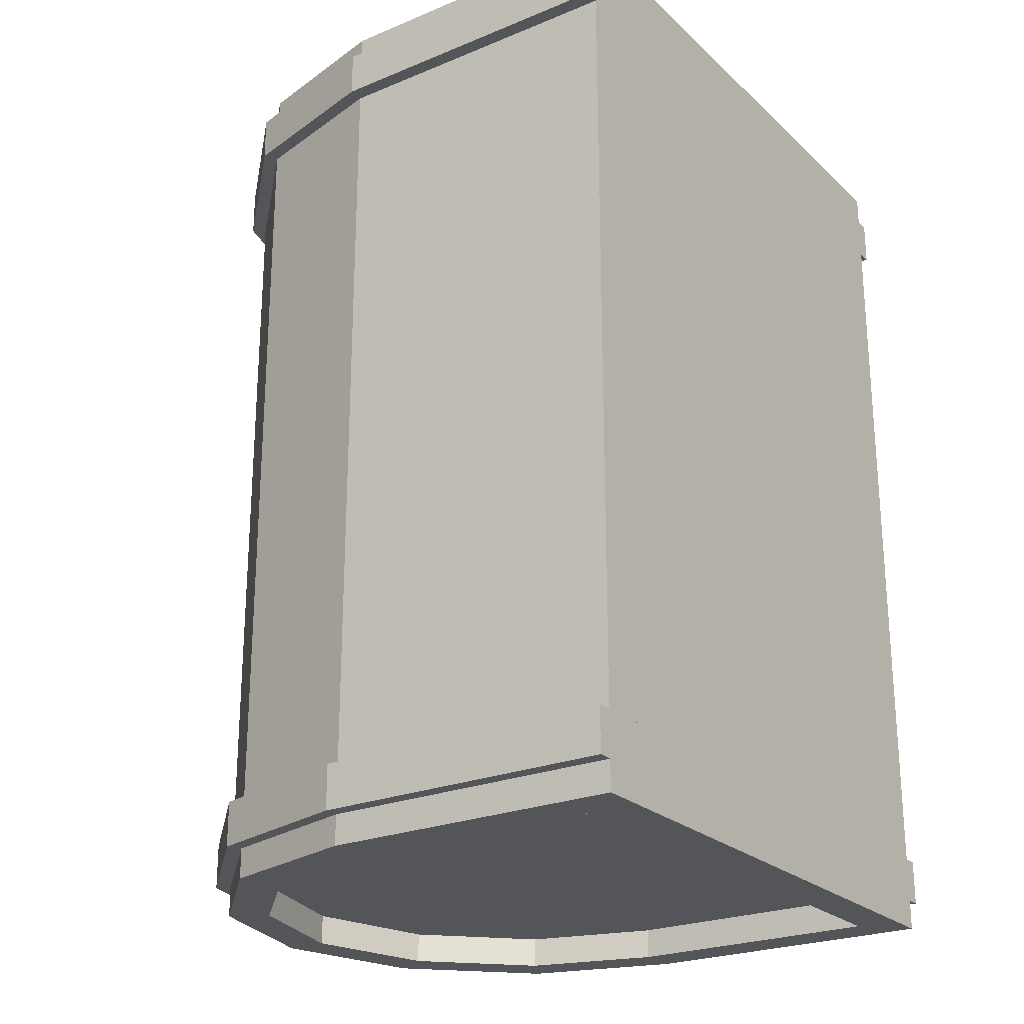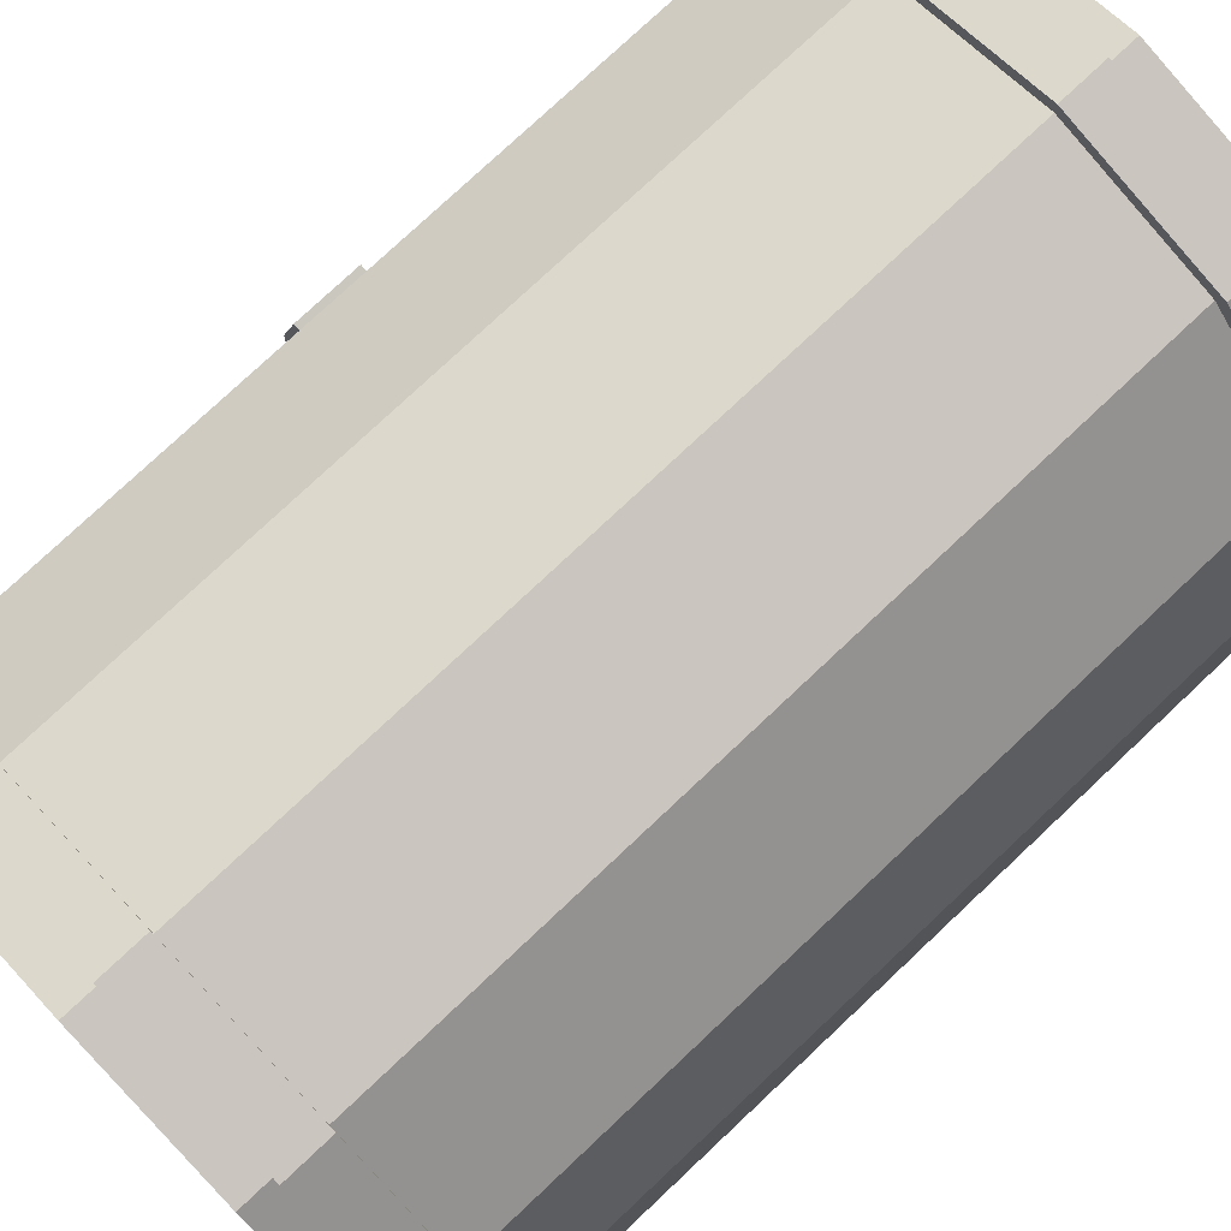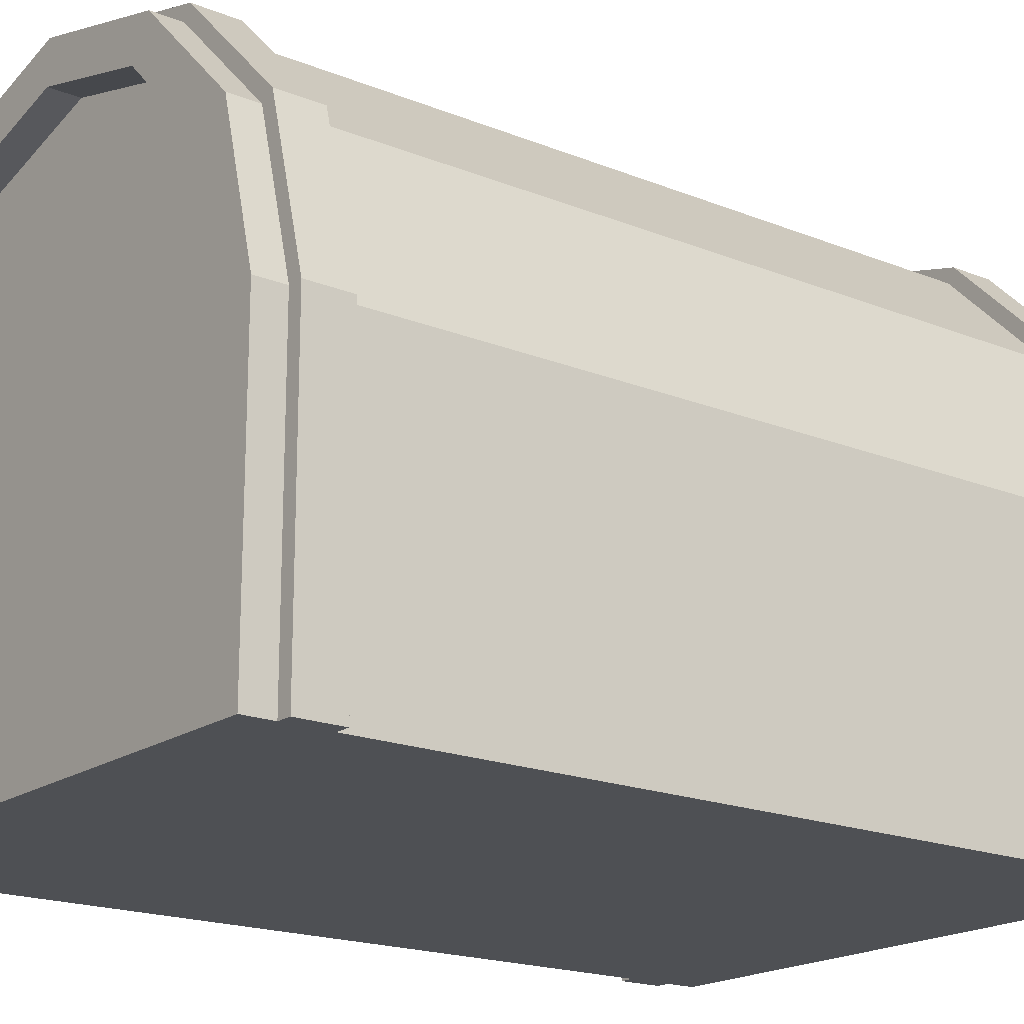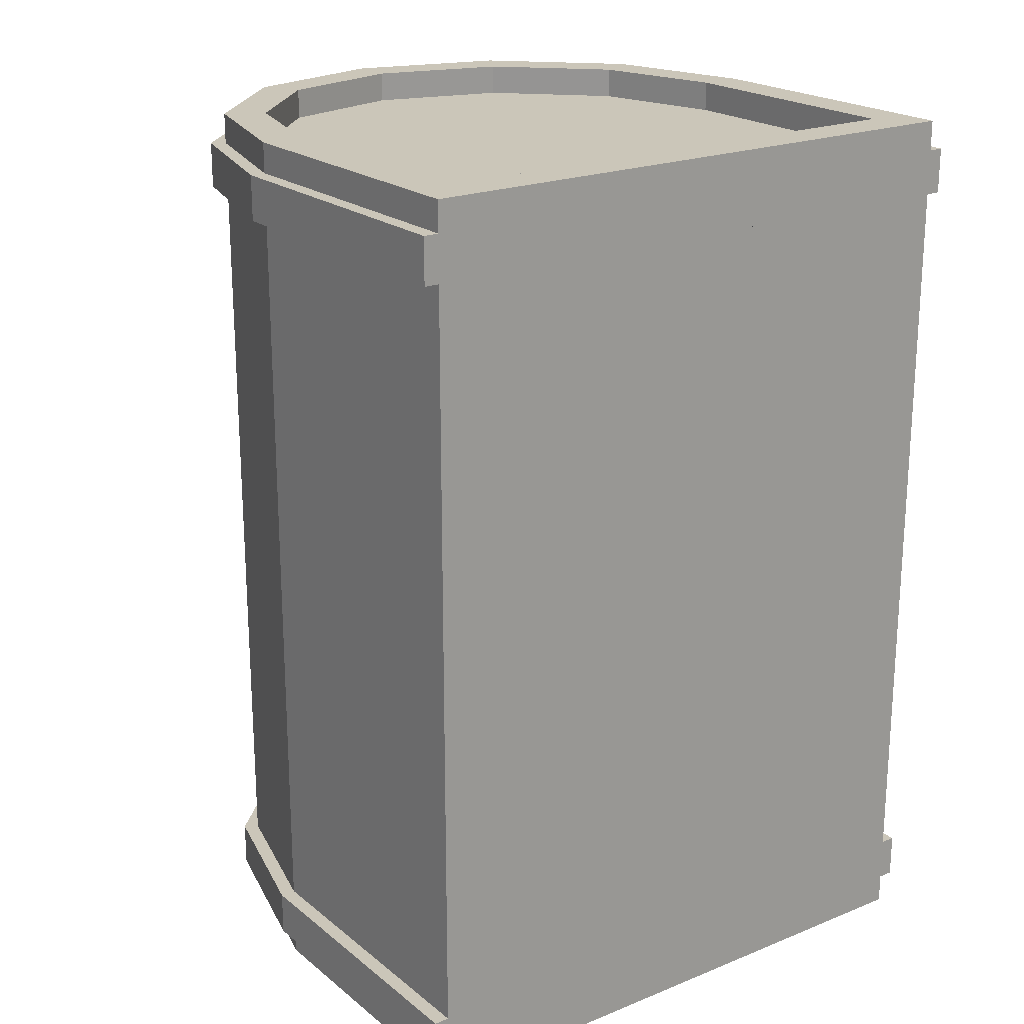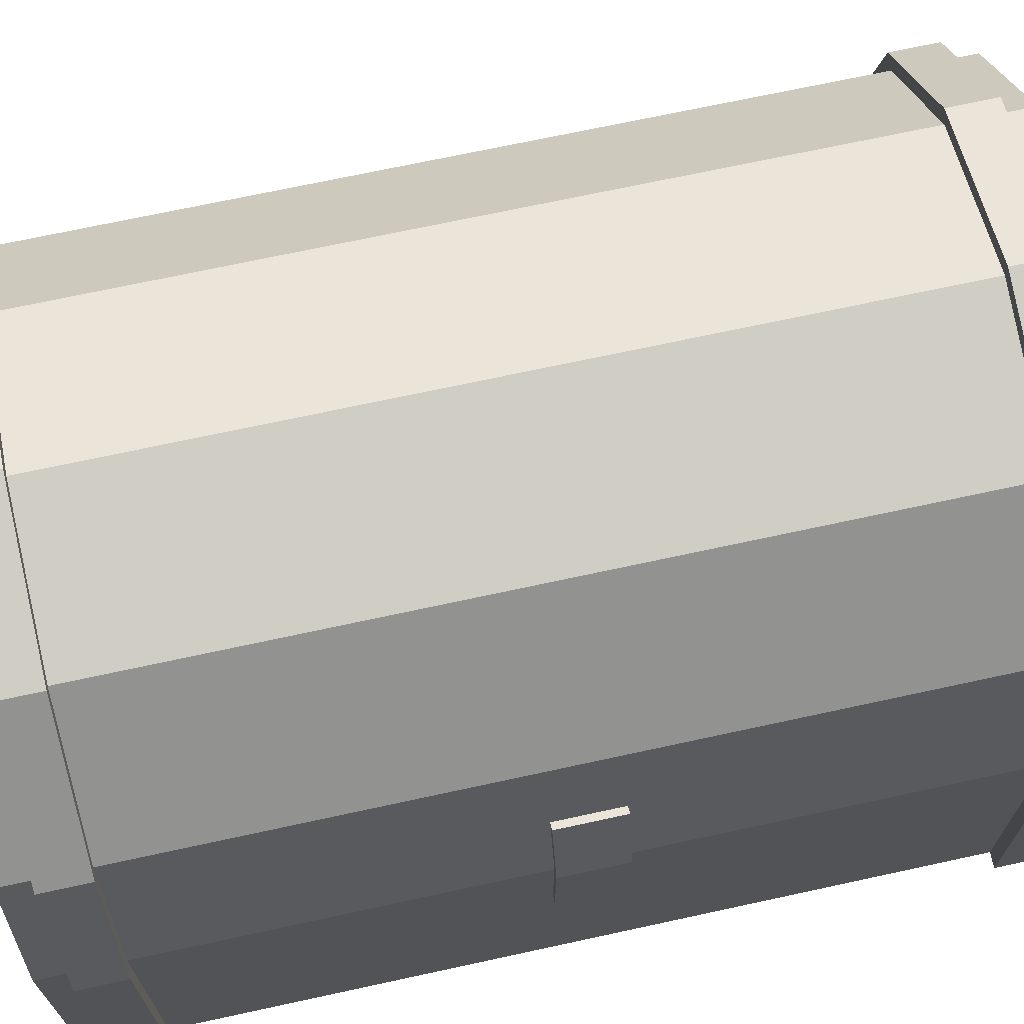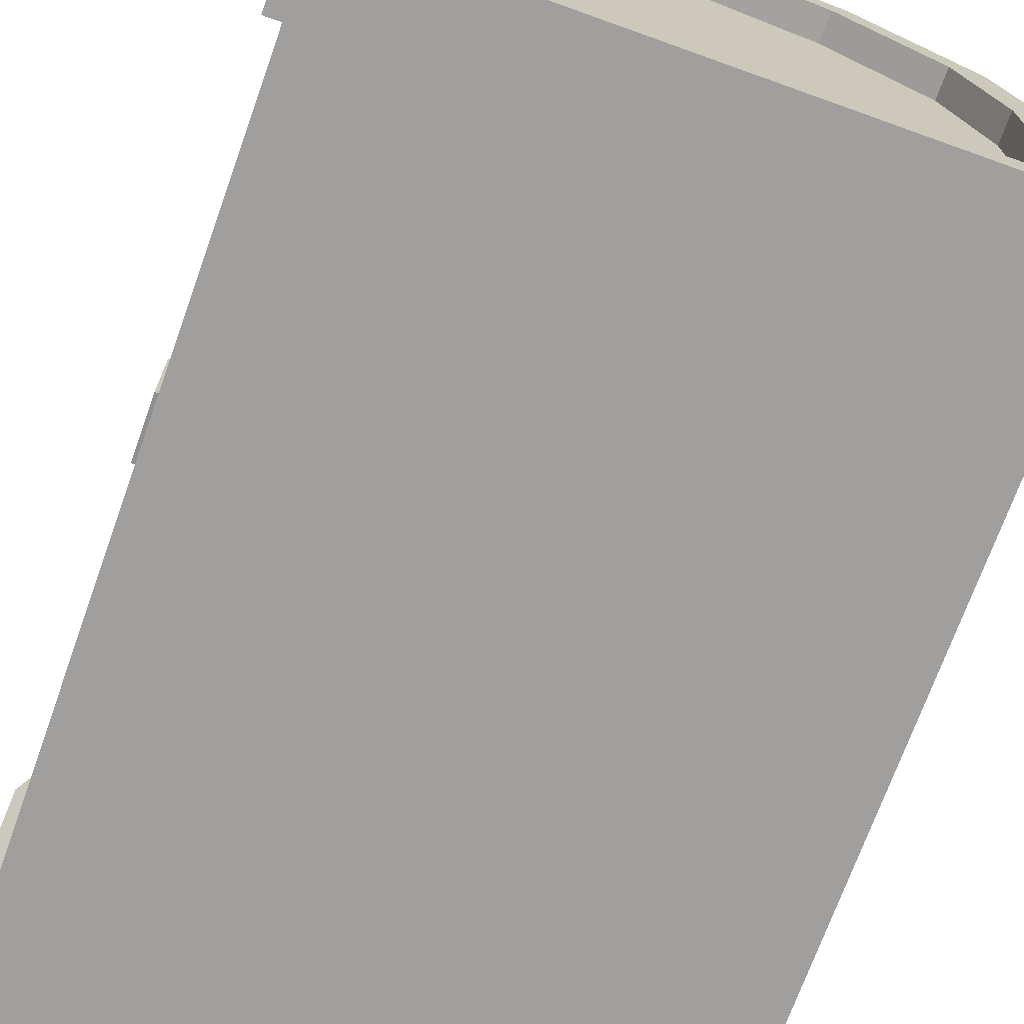
<metadata>
{"format":"obj","ext":"obj","renderer":"f3d","projection":"perspective","resolution":1024,"background":"white","views":[{"elev":-24.1,"azim":124.4,"up":"+Y"},{"elev":77.7,"azim":46.8,"up":"+Z"},{"elev":-18.7,"azim":52.3,"up":"+Z"},{"elev":21.0,"azim":144.2,"up":"+Y"},{"elev":69.8,"azim":-102.3,"up":"+Z"},{"elev":-71.4,"azim":-19.7,"up":"+Z"}]}
</metadata>
<code>
o Cylinder
v 0 1.5 1.86
v 0 -0 2
v 0.43 1.5 1.745
v 0.5 -0 1.866
v 0.7448 1.5 1.43
v 0.866 -0 1.5
v 0.86 1.5 1
v 1 0 1
v -0.86 1.5 1
v -1 0 1
v -0.7448 1.5 1.43
v -0.866 -0 1.5
v -0.43 1.5 1.745
v -0.5 -0 1.866
v 0.86 1.5 0.14
v 1 0 0
v -0.86 1.5 0.14
v -1 0 0
v 0 1.4 2
v 0.5 1.4 1.866
v 0.866 1.4 1.5
v 1 1.4 1
v -1 1.4 1
v -0.866 1.4 1.5
v -0.5 1.4 1.866
v 1 1.4 0
v -1 1.4 0
v 0 1.25 2
v 0.5 1.25 1.866
v 0.866 1.25 1.5
v 1 1.25 1
v -1 1.25 1
v -0.866 1.25 1.5
v -0.5 1.25 1.866
v 1 1.25 0
v -1 1.25 0
v 0 1.4 2.05
v 0.525 1.4 1.909
v 0.9093 1.4 1.525
v 1.05 1.4 1
v -1.05 1.4 1
v -0.9093 1.4 1.525
v -0.525 1.4 1.909
v 1.05 1.4 1e-06
v -1.05 1.4 1e-06
v 0 1.25 2.05
v 0.525 1.25 1.909
v 0.9093 1.25 1.525
v 1.05 1.25 1
v -1.05 1.25 1
v -0.9093 1.25 1.525
v -0.525 1.25 1.909
v 1.05 1.25 0
v -1.05 1.25 0
v 1.05 1.4 1e-06
v -1.05 1.4 1e-06
v 1.05 1.25 0
v -1.05 1.25 0
v -1 0.103 1
v 1 0.053 0
v -1 0.053 0
v -0.9336 -0 1.248
v -0.9336 1.25 1.248
v -0.9803 1.25 1.26
v -0.9336 0.103 1.248
v -1 0 0.6946
v 1 0 0.6946
v -1 0.103 0.6946
v -1.025 0 1
v -1.025 0.103 1
v -0.957 -0 1.254
v -0.957 0.103 1.254
v -1.025 0 0.687
v -1.025 0.103 0.687
v 0 1.5 2
v 0.5 1.5 1.866
v 0.866 1.5 1.5
v 1 1.5 1
v -0.866 1.5 1.5
v -0.5 1.5 1.866
v 1 1.5 0
v -1 1.5 0
v -1 1.5 1
v -0 1.4 1.86
v 0.43 1.4 1.745
v 0.7448 1.4 1.43
v 0.86 1.4 1
v -0.7448 1.4 1.43
v -0.43 1.4 1.745
v 0.86 1.4 0.14
v -0.86 1.4 0.14
v -0.86 1.4 1
v 0 -1.5 1.86
v 0.43 -1.5 1.745
v 0.7448 -1.5 1.43
v 0.86 -1.5 1
v -0.86 -1.5 1
v -0.7448 -1.5 1.43
v -0.43 -1.5 1.745
v 0.86 -1.5 0.14
v -0.86 -1.5 0.14
v 0 -1.4 2
v 0.5 -1.4 1.866
v 0.866 -1.4 1.5
v 1 -1.4 1
v -1 -1.4 1
v -0.866 -1.4 1.5
v -0.5 -1.4 1.866
v 1 -1.4 -0
v -1 -1.4 -0
v 0 -1.25 2
v 0.5 -1.25 1.866
v 0.866 -1.25 1.5
v 1 -1.25 1
v -1 -1.25 1
v -0.866 -1.25 1.5
v -0.5 -1.25 1.866
v 1 -1.25 -0
v -1 -1.25 -0
v 0 -1.4 2.05
v 0.525 -1.4 1.909
v 0.9093 -1.4 1.525
v 1.05 -1.4 1
v -1.05 -1.4 1
v -0.9093 -1.4 1.525
v -0.525 -1.4 1.909
v 1.05 -1.4 -0
v -1.05 -1.4 -0
v 0 -1.25 2.05
v 0.525 -1.25 1.909
v 0.9093 -1.25 1.525
v 1.05 -1.25 1
v -1.05 -1.25 1
v -0.9093 -1.25 1.525
v -0.525 -1.25 1.909
v 1.05 -1.25 -0
v -1.05 -1.25 -0
v 1.05 -1.4 -0
v -1.05 -1.4 -0
v 1.05 -1.25 -0
v -1.05 -1.25 -0
v -1 -0.103 1
v 1 -0.053 0
v -1 -0.053 0
v -0.9336 -1.25 1.248
v -0.9803 -1.25 1.26
v -0.9336 -0.103 1.248
v -1 -0.103 0.6946
v -1.025 -0.103 1
v -0.957 -0.103 1.254
v -1.025 -0.103 0.687
v 0 -1.5 2
v 0.5 -1.5 1.866
v 0.866 -1.5 1.5
v 1 -1.5 1
v -0.866 -1.5 1.5
v -0.5 -1.5 1.866
v 1 -1.5 -0
v -1 -1.5 -0
v -1 -1.5 1
v -0 -1.4 1.86
v 0.43 -1.4 1.745
v 0.7448 -1.4 1.43
v 0.86 -1.4 1
v -0.7448 -1.4 1.43
v -0.43 -1.4 1.745
v 0.86 -1.4 0.14
v -0.86 -1.4 0.14
v -0.86 -1.4 1
f 4 30 29
f 30 8 31
f 41 54 50
f 12 34 33
f 14 28 34
f 2 29 28
f 16 61 60
f 5 85 3
f 49 44 40
f 23 82 27
f 22 44 26
f 26 82 81
f 80 19 75
f 79 25 80
f 23 42 24
f 28 47 46
f 21 78 77
f 20 77 76
f 19 76 75
f 32 54 36
f 61 66 68
f 24 43 25
f 30 47 29
f 19 43 37
f 31 48 30
f 26 45 27
f 33 64 63
f 19 38 20
f 23 45 41
f 31 53 49
f 44 56 45
f 52 37 43
f 51 43 42
f 48 40 39
f 47 39 38
f 46 38 37
f 33 63 65
f 22 81 78
f 36 53 35
f 22 39 40
f 28 52 34
f 20 39 21
f 34 51 33
f 57 56 55
f 54 57 53
f 45 58 54
f 53 55 44
f 67 60 35
f 60 36 35
f 83 24 79
f 32 64 50
f 68 70 59
f 66 69 73
f 70 71 72
f 69 74 73
f 65 71 62
f 10 71 69
f 66 74 68
f 59 72 65
f 64 51 42
f 5 3 76
f 17 83 9
f 92 89 85
f 15 87 7
f 17 90 15
f 7 86 5
f 11 92 9
f 13 88 11
f 3 84 1
f 9 91 17
f 1 89 13
f 113 4 112
f 113 8 6
f 137 124 133
f 117 12 116
f 111 14 117
f 112 2 111
f 144 16 143
f 162 95 94
f 127 132 123
f 106 159 160
f 127 105 109
f 159 109 158
f 157 102 108
f 156 108 107
f 125 106 107
f 111 130 112
f 155 104 154
f 154 103 153
f 153 102 152
f 137 115 119
f 119 115 148
f 126 107 108
f 130 113 112
f 102 126 108
f 131 114 113
f 128 109 110
f 146 116 145
f 121 102 103
f 106 128 110
f 114 136 118
f 139 127 128
f 120 135 126
f 126 134 125
f 123 131 122
f 122 130 121
f 121 129 120
f 147 142 145
f 158 105 155
f 136 119 118
f 105 122 104
f 135 111 117
f 122 103 104
f 134 117 116
f 139 140 138
f 140 137 136
f 141 128 137
f 138 136 127
f 118 143 67
f 119 143 118
f 160 107 106
f 115 146 145
f 149 148 142
f 149 71 69
f 69 151 149
f 71 147 62
f 151 66 148
f 150 142 147
f 125 134 146
f 152 93 94
f 160 101 97
f 163 161 165
f 164 100 96
f 167 101 100
f 163 96 95
f 169 98 97
f 165 99 98
f 161 94 93
f 168 97 101
f 166 93 99
f 4 6 30
f 30 6 8
f 41 45 54
f 12 14 34
f 14 2 28
f 2 4 29
f 16 18 61
f 5 86 85
f 49 53 44
f 23 83 82
f 22 40 44
f 26 27 82
f 80 25 19
f 79 24 25
f 23 41 42
f 28 29 47
f 21 22 78
f 20 21 77
f 19 20 76
f 32 50 54
f 68 59 32
f 32 36 68
f 36 61 68
f 61 18 66
f 24 42 43
f 30 48 47
f 19 25 43
f 31 49 48
f 26 44 45
f 33 51 64
f 19 37 38
f 23 27 45
f 31 35 53
f 44 55 56
f 52 46 37
f 51 52 43
f 48 49 40
f 47 48 39
f 46 47 38
f 63 32 65
f 32 59 65
f 65 62 12
f 12 33 65
f 22 26 81
f 36 54 53
f 22 21 39
f 28 46 52
f 20 38 39
f 34 52 51
f 57 58 56
f 54 58 57
f 45 56 58
f 53 57 55
f 35 31 67
f 31 8 67
f 67 16 60
f 60 61 36
f 83 23 24
f 32 63 64
f 68 74 70
f 66 10 69
f 70 69 71
f 69 70 74
f 65 72 71
f 10 62 71
f 66 73 74
f 59 70 72
f 42 41 64
f 41 50 64
f 11 9 83
f 83 79 11
f 79 80 11
f 80 75 1
f 75 76 1
f 76 77 5
f 77 78 5
f 81 82 17
f 81 17 15
f 13 11 80
f 78 81 15
f 78 15 7
f 1 13 80
f 78 7 5
f 3 1 76
f 17 82 83
f 86 87 92
f 87 90 92
f 90 91 92
f 92 88 89
f 89 84 85
f 85 86 92
f 15 90 87
f 17 91 90
f 7 87 86
f 11 88 92
f 13 89 88
f 3 85 84
f 9 92 91
f 1 84 89
f 113 6 4
f 113 114 8
f 137 128 124
f 117 14 12
f 111 2 14
f 112 4 2
f 144 18 16
f 162 163 95
f 127 136 132
f 106 110 159
f 127 123 105
f 159 110 109
f 157 152 102
f 156 157 108
f 125 124 106
f 111 129 130
f 155 105 104
f 154 104 103
f 153 103 102
f 137 133 115
f 115 142 148
f 148 66 144
f 66 18 144
f 144 119 148
f 126 125 107
f 130 131 113
f 102 120 126
f 131 132 114
f 128 127 109
f 146 134 116
f 121 120 102
f 106 124 128
f 114 132 136
f 139 138 127
f 120 129 135
f 126 135 134
f 123 132 131
f 122 131 130
f 121 130 129
f 142 115 145
f 145 116 147
f 116 12 147
f 12 62 147
f 158 109 105
f 136 137 119
f 105 123 122
f 135 129 111
f 122 121 103
f 134 135 117
f 139 141 140
f 140 141 137
f 141 139 128
f 138 140 136
f 8 114 67
f 114 118 67
f 143 16 67
f 119 144 143
f 160 156 107
f 115 133 146
f 149 151 148
f 149 150 71
f 69 73 151
f 71 150 147
f 151 73 66
f 150 149 142
f 133 124 146
f 124 125 146
f 100 101 159
f 158 155 100
f 155 154 96
f 154 153 94
f 153 152 94
f 152 157 99
f 157 156 99
f 156 160 98
f 160 97 98
f 100 159 158
f 96 100 155
f 156 98 99
f 95 96 154
f 152 99 93
f 94 95 154
f 160 159 101
f 167 164 168
f 164 163 169
f 168 164 169
f 163 162 161
f 161 166 165
f 165 169 163
f 164 167 100
f 167 168 101
f 163 164 96
f 169 165 98
f 165 166 99
f 161 162 94
f 168 169 97
f 166 161 93

</code>
